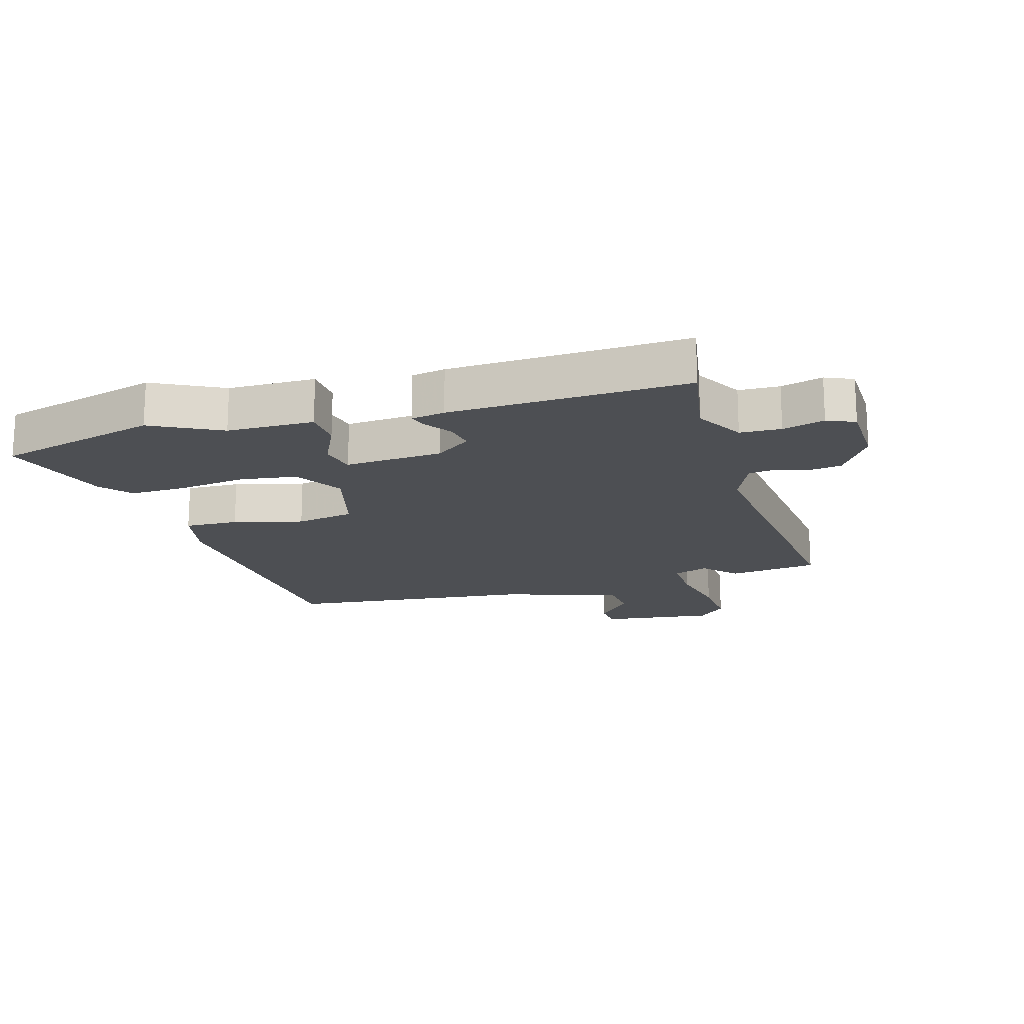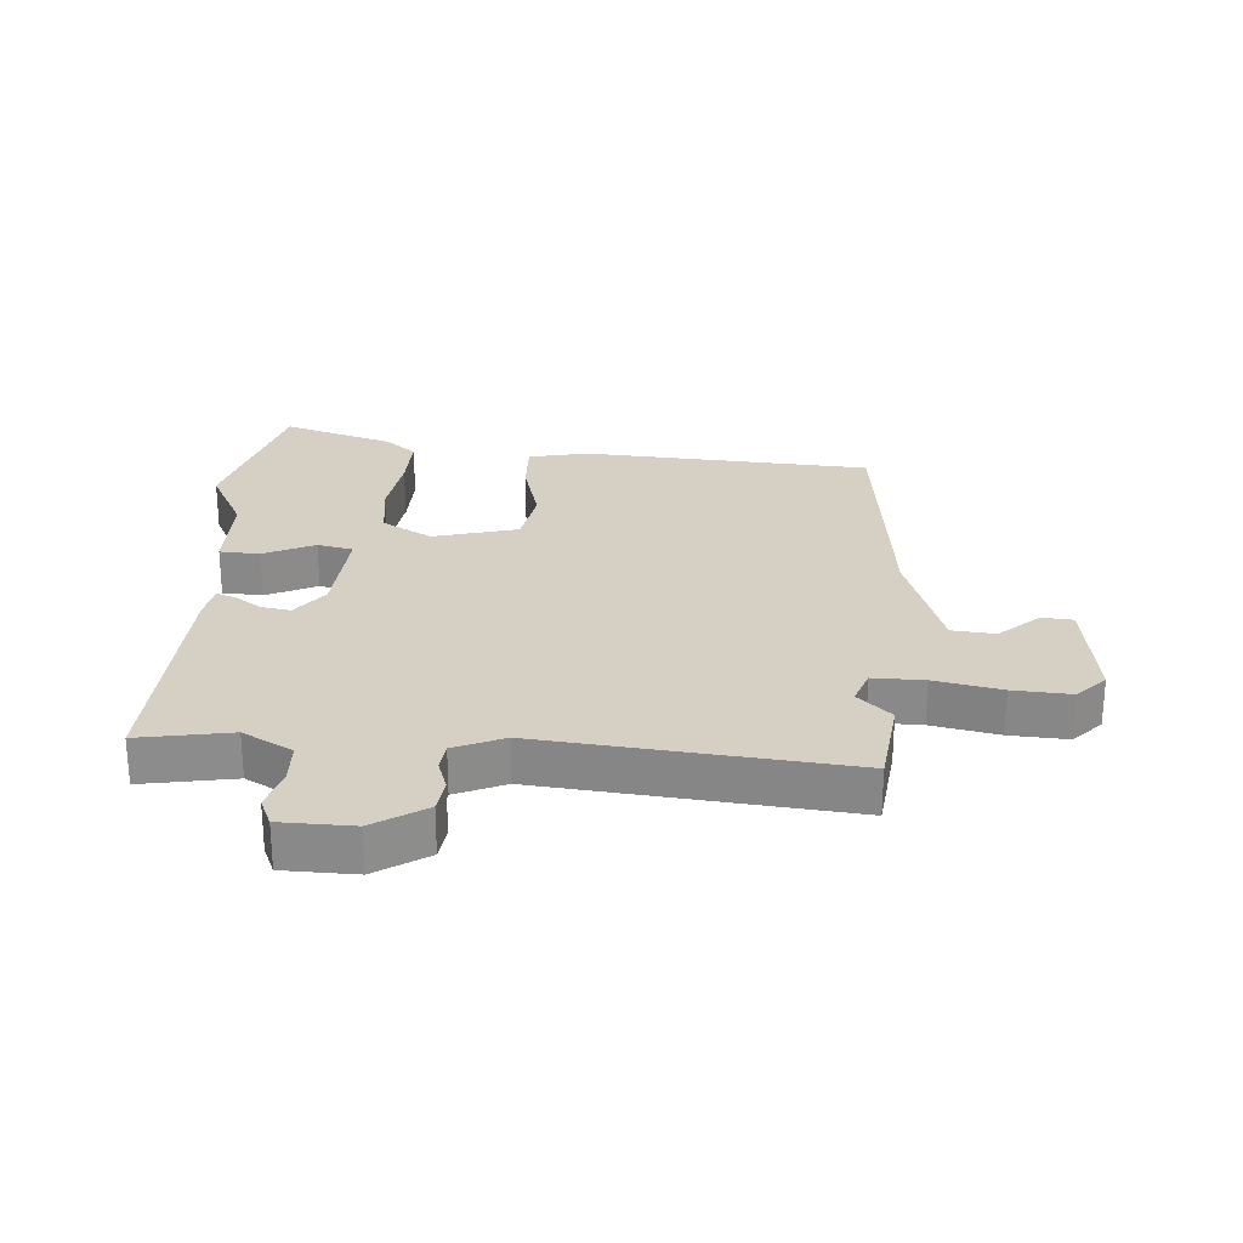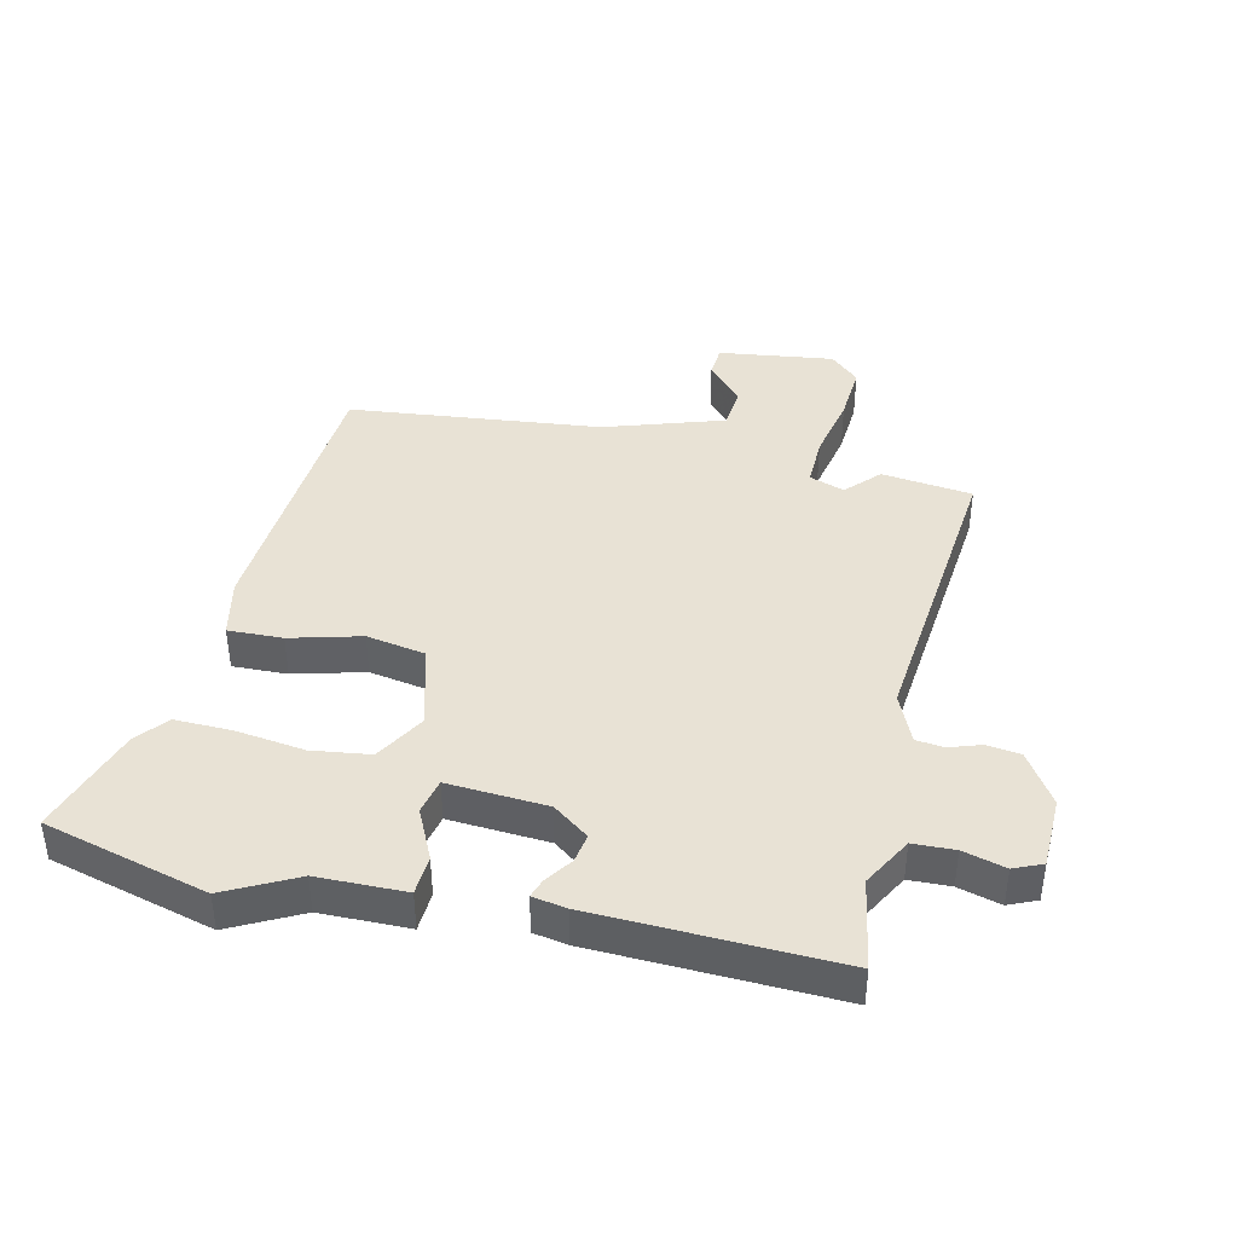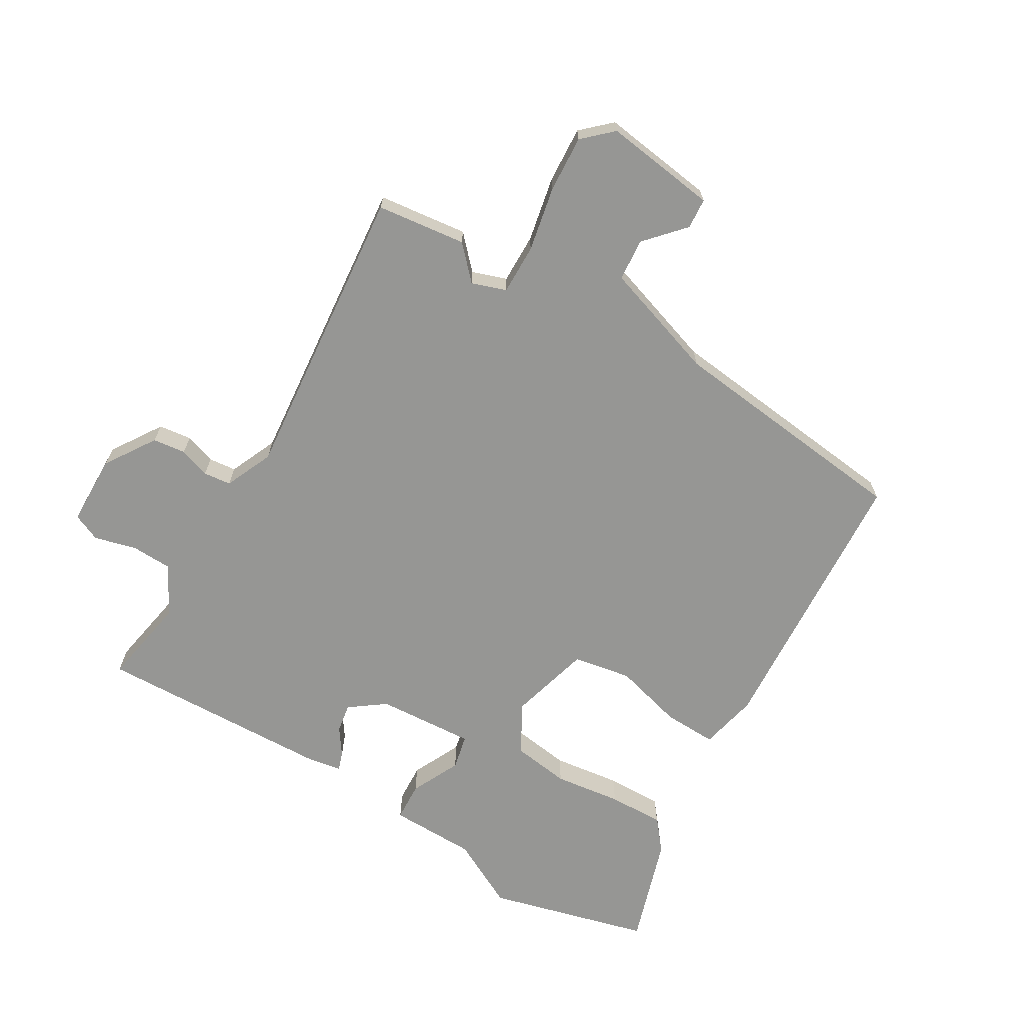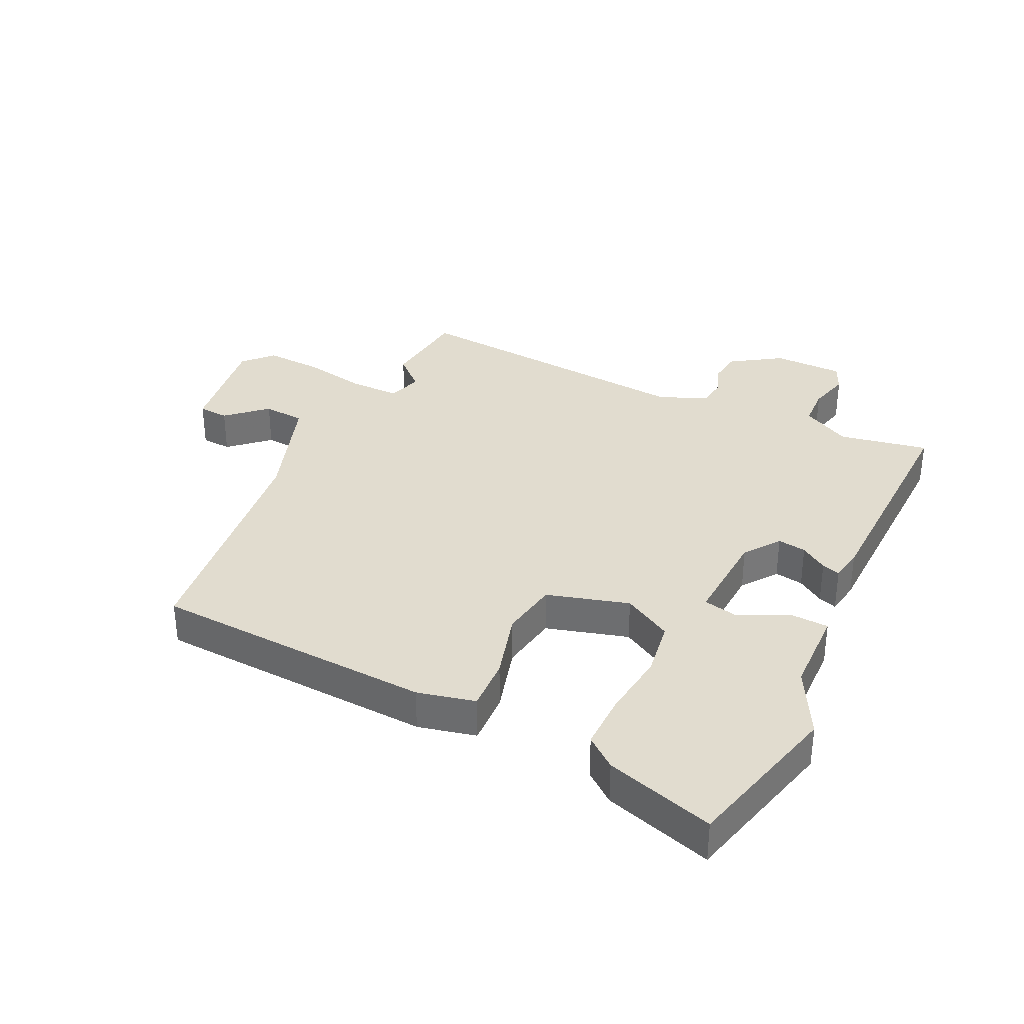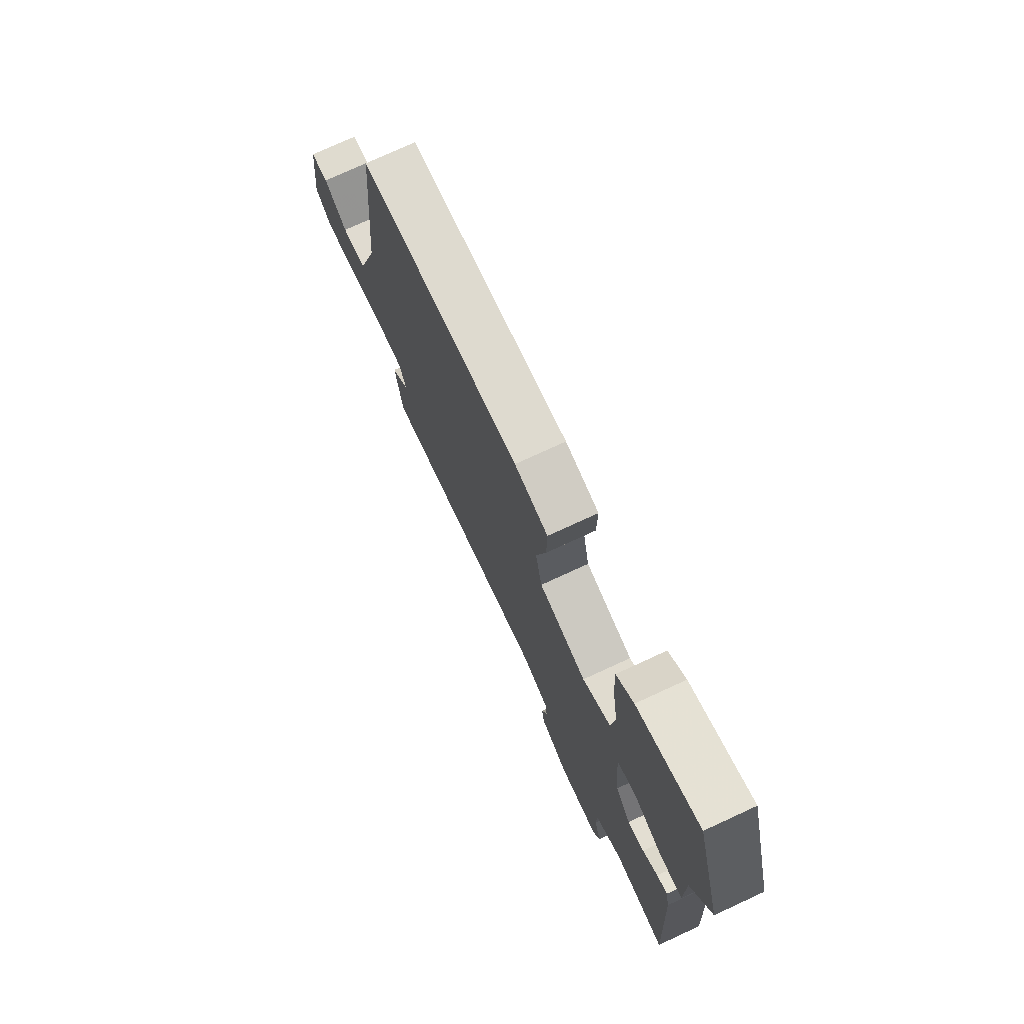
<metadata>
{"format":"obj","ext":"obj","renderer":"f3d","projection":"perspective","resolution":1024,"background":"white","views":[{"elev":-17.6,"azim":105.4,"up":"+Y"},{"elev":26.1,"azim":-177.2,"up":"+Y"},{"elev":40.9,"azim":101.8,"up":"+Y"},{"elev":-67.7,"azim":-122.0,"up":"+Y"},{"elev":34.3,"azim":23.8,"up":"+Y"},{"elev":74.8,"azim":65.2,"up":"+Z"}]}
</metadata>
<code>
v 0.468 0.07 0.61
v 0.544 0.07 0.347
v 0.488 0.07 0.233
v 0.489 0.07 0.091
v 0.425 0.07 0.086
v 0.343 0.07 0.123
v 0.286 0.07 0.109
v 0.3 0.07 -0.051
v 0.344 0.07 -0.108
v 0.391 0.07 -0.099
v 0.434 0.07 -0.068
v 0.464 0.07 -0.057
v 0.475 0.07 -0.112
v 0.497 0.07 -0.501
v 0.349 0.07 -0.478
v 0.27 0.07 -0.524
v 0.269 0.07 -0.591
v 0.289 0.07 -0.659
v 0.27 0.07 -0.705
v 0.154 0.07 -0.71
v 0.07 0.07 -0.658
v 0.062 0.07 -0.604
v 0.078 0.07 -0.553
v 0.072 0.07 -0.508
v -0.008 0.07 -0.475
v -0.495 0.07 -0.534
v -0.516 0.07 -0.388
v -0.464 0.07 -0.337
v -0.485 0.07 -0.281
v -0.567 0.07 -0.284
v -0.673 0.07 -0.308
v -0.766 0.07 -0.316
v -0.811 0.07 -0.27
v -0.79 0.07 -0.084
v -0.74 0.07 -0.079
v -0.675 0.07 -0.135
v -0.606 0.07 -0.127
v -0.547 0.07 0.066
v -0.511 0.07 0.473
v -0.049 0.07 0.513
v 0.047 0.07 0.494
v 0.046 0.07 0.406
v 0.018 0.07 0.292
v 0.037 0.07 0.197
v 0.173 0.07 0.163
v 0.252 0.07 0.211
v 0.263 0.07 0.305
v 0.246 0.07 0.415
v 0.242 0.07 0.507
v 0.291 0.07 0.549
v 0.468 0 0.61
v 0.544 0 0.347
v 0.488 0 0.233
v 0.489 0 0.091
v 0.425 0 0.086
v 0.343 0 0.123
v 0.286 0 0.109
v 0.3 0 -0.051
v 0.344 0 -0.108
v 0.391 0 -0.099
v 0.434 0 -0.068
v 0.464 0 -0.057
v 0.475 0 -0.112
v 0.497 0 -0.501
v 0.349 0 -0.478
v 0.27 0 -0.524
v 0.269 0 -0.591
v 0.289 0 -0.659
v 0.27 0 -0.705
v 0.154 0 -0.71
v 0.07 0 -0.658
v 0.062 0 -0.604
v 0.078 0 -0.553
v 0.072 0 -0.508
v -0.008 0 -0.475
v -0.495 0 -0.534
v -0.516 0 -0.388
v -0.464 0 -0.337
v -0.485 0 -0.281
v -0.567 0 -0.284
v -0.673 0 -0.308
v -0.766 0 -0.316
v -0.811 0 -0.27
v -0.79 0 -0.084
v -0.74 0 -0.079
v -0.675 0 -0.135
v -0.606 0 -0.127
v -0.547 0 0.066
v -0.511 0 0.473
v -0.049 0 0.513
v 0.047 0 0.494
v 0.046 0 0.406
v 0.018 0 0.292
v 0.037 0 0.197
v 0.173 0 0.163
v 0.252 0 0.211
v 0.263 0 0.305
v 0.246 0 0.415
v 0.242 0 0.507
v 0.291 0 0.549
f 1 2 3
f 50 1 3
f 49 50 3
f 48 49 3
f 47 48 3
f 4 5 6
f 3 4 6
f 47 3 6
f 46 47 6
f 45 46 6 7
f 44 45 7 8
f 41 42 43
f 40 41 43
f 39 40 43
f 38 39 43
f 37 38 43 44
f 34 35 36
f 33 34 36
f 32 33 36
f 31 32 36
f 30 31 36
f 29 30 36 37
f 25 26 27 28
f 25 28 29
f 21 22 23
f 20 21 23
f 19 20 23
f 18 19 23
f 17 18 23
f 16 17 23 24
f 15 16 24 25
f 13 14 15
f 12 13 15
f 11 12 15
f 10 11 15
f 15 25 29
f 10 15 29
f 9 10 29
f 29 37 44
f 9 29 44
f 8 9 44
f 53 52 51
f 53 51 100
f 53 100 99
f 53 99 98
f 53 98 97
f 56 55 54
f 56 54 53
f 56 53 97
f 56 97 96
f 57 56 96 95
f 58 57 95 94
f 93 92 91
f 93 91 90
f 93 90 89
f 93 89 88
f 94 93 88 87
f 86 85 84
f 86 84 83
f 86 83 82
f 86 82 81
f 86 81 80
f 87 86 80 79
f 78 77 76 75
f 79 78 75
f 73 72 71
f 73 71 70
f 73 70 69
f 73 69 68
f 73 68 67
f 74 73 67 66
f 75 74 66 65
f 65 64 63
f 65 63 62
f 65 62 61
f 65 61 60
f 79 75 65
f 79 65 60
f 79 60 59
f 94 87 79
f 94 79 59
f 94 59 58
f 1 51 52 2
f 2 52 53 3
f 3 53 54 4
f 4 54 55 5
f 5 55 56 6
f 6 56 57 7
f 7 57 58 8
f 8 58 59 9
f 9 59 60 10
f 10 60 61 11
f 11 61 62 12
f 12 62 63 13
f 13 63 64 14
f 14 64 65 15
f 15 65 66 16
f 16 66 67 17
f 17 67 68 18
f 18 68 69 19
f 19 69 70 20
f 20 70 71 21
f 21 71 72 22
f 22 72 73 23
f 23 73 74 24
f 24 74 75 25
f 25 75 76 26
f 26 76 77 27
f 27 77 78 28
f 28 78 79 29
f 29 79 80 30
f 30 80 81 31
f 31 81 82 32
f 32 82 83 33
f 33 83 84 34
f 34 84 85 35
f 35 85 86 36
f 36 86 87 37
f 37 87 88 38
f 38 88 89 39
f 39 89 90 40
f 40 90 91 41
f 41 91 92 42
f 42 92 93 43
f 43 93 94 44
f 44 94 95 45
f 45 95 96 46
f 46 96 97 47
f 47 97 98 48
f 48 98 99 49
f 49 99 100 50
f 50 100 51 1

</code>
